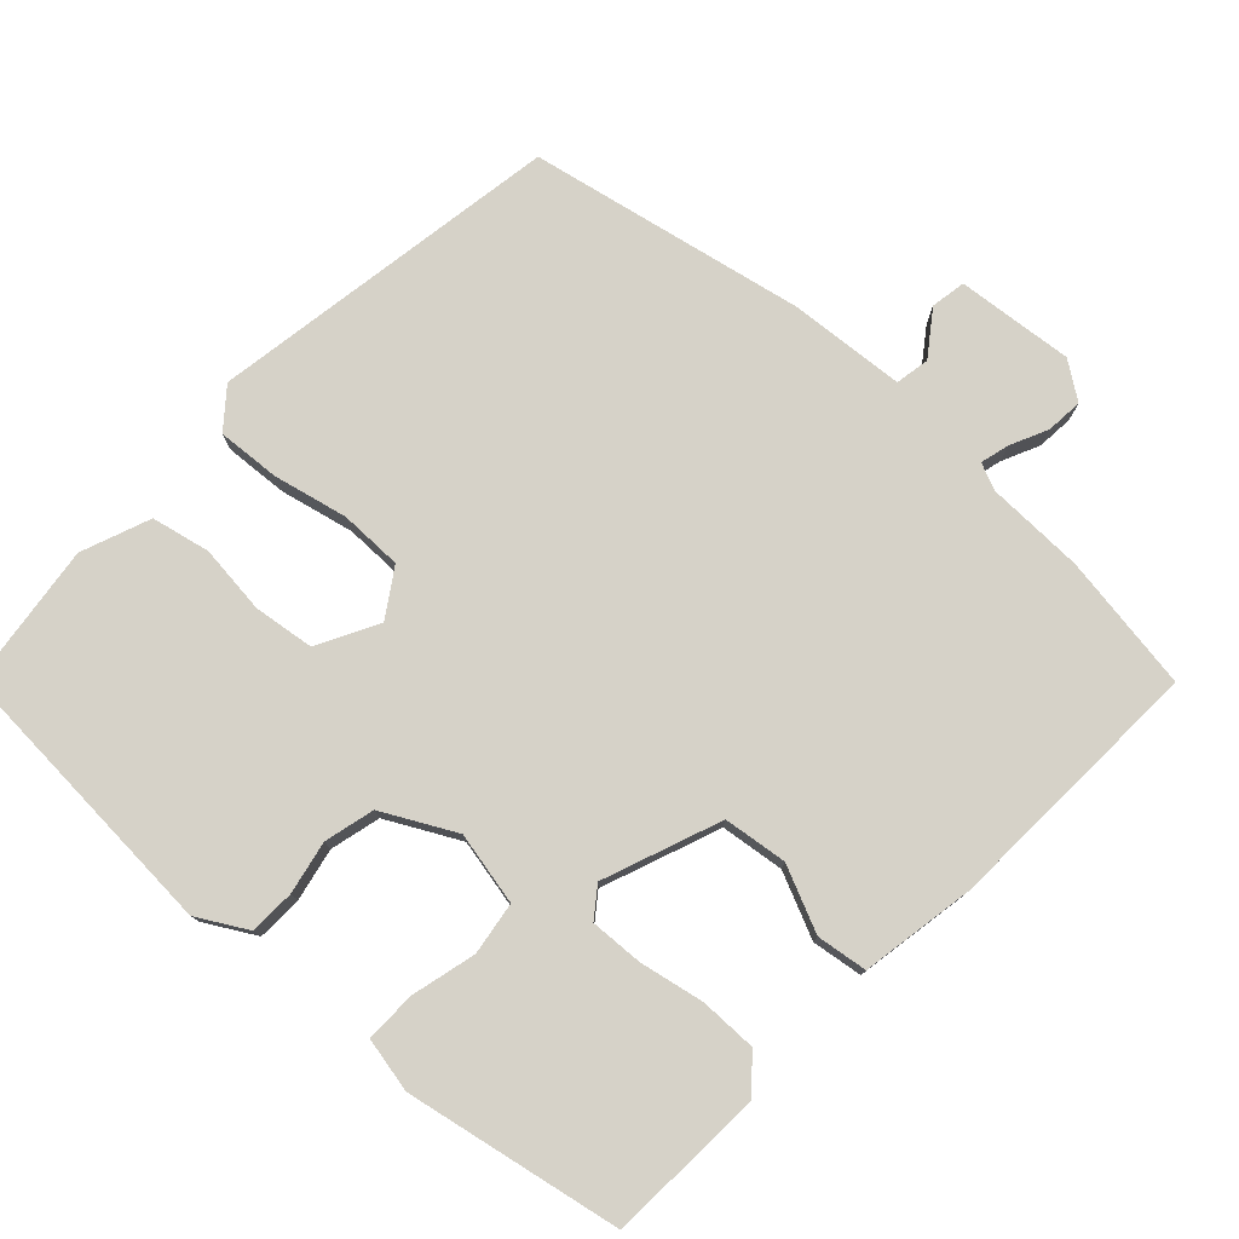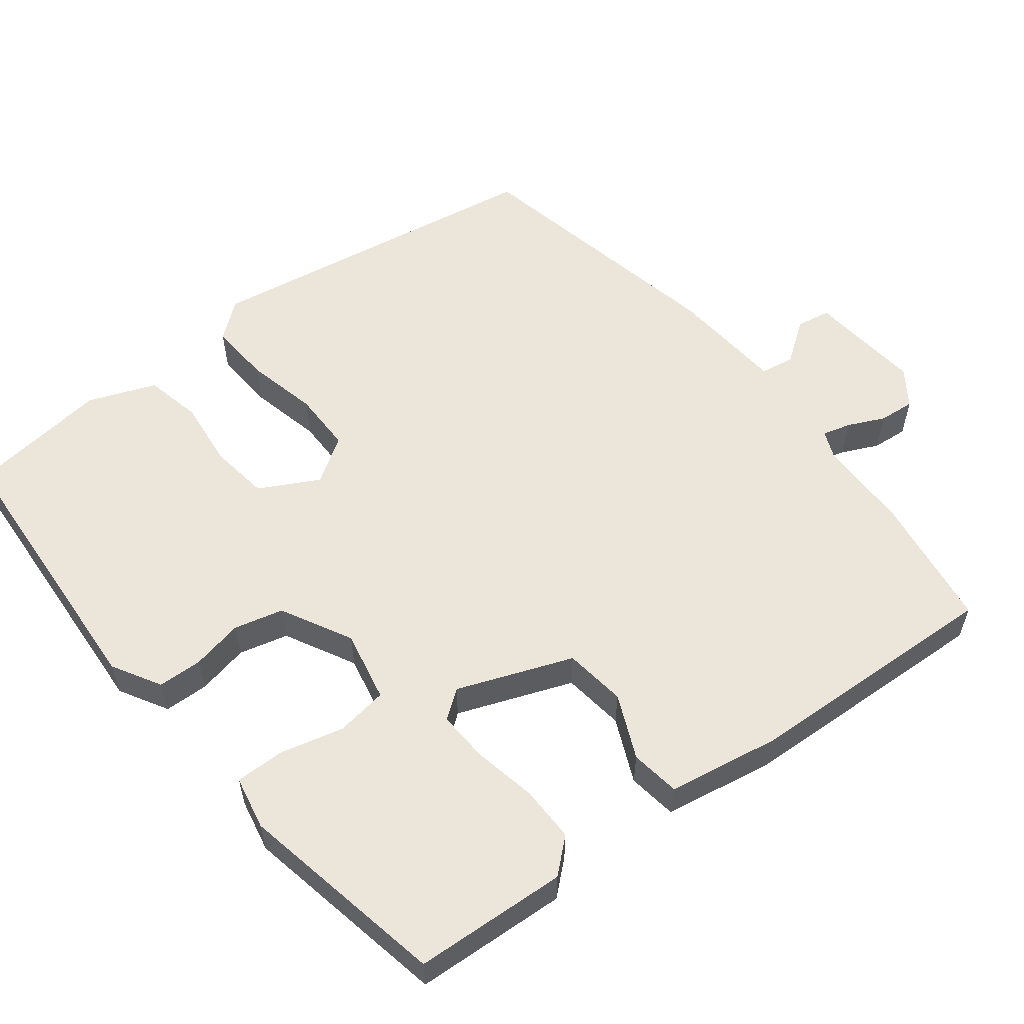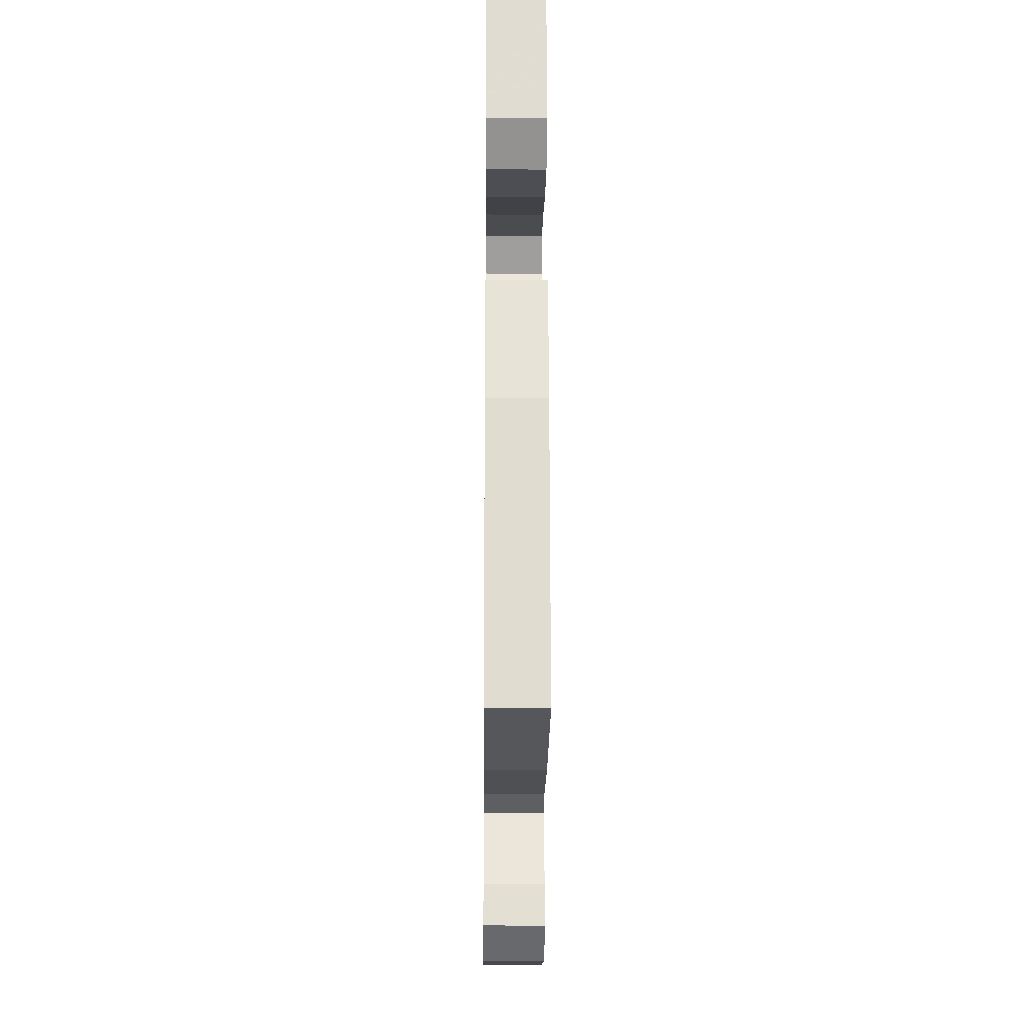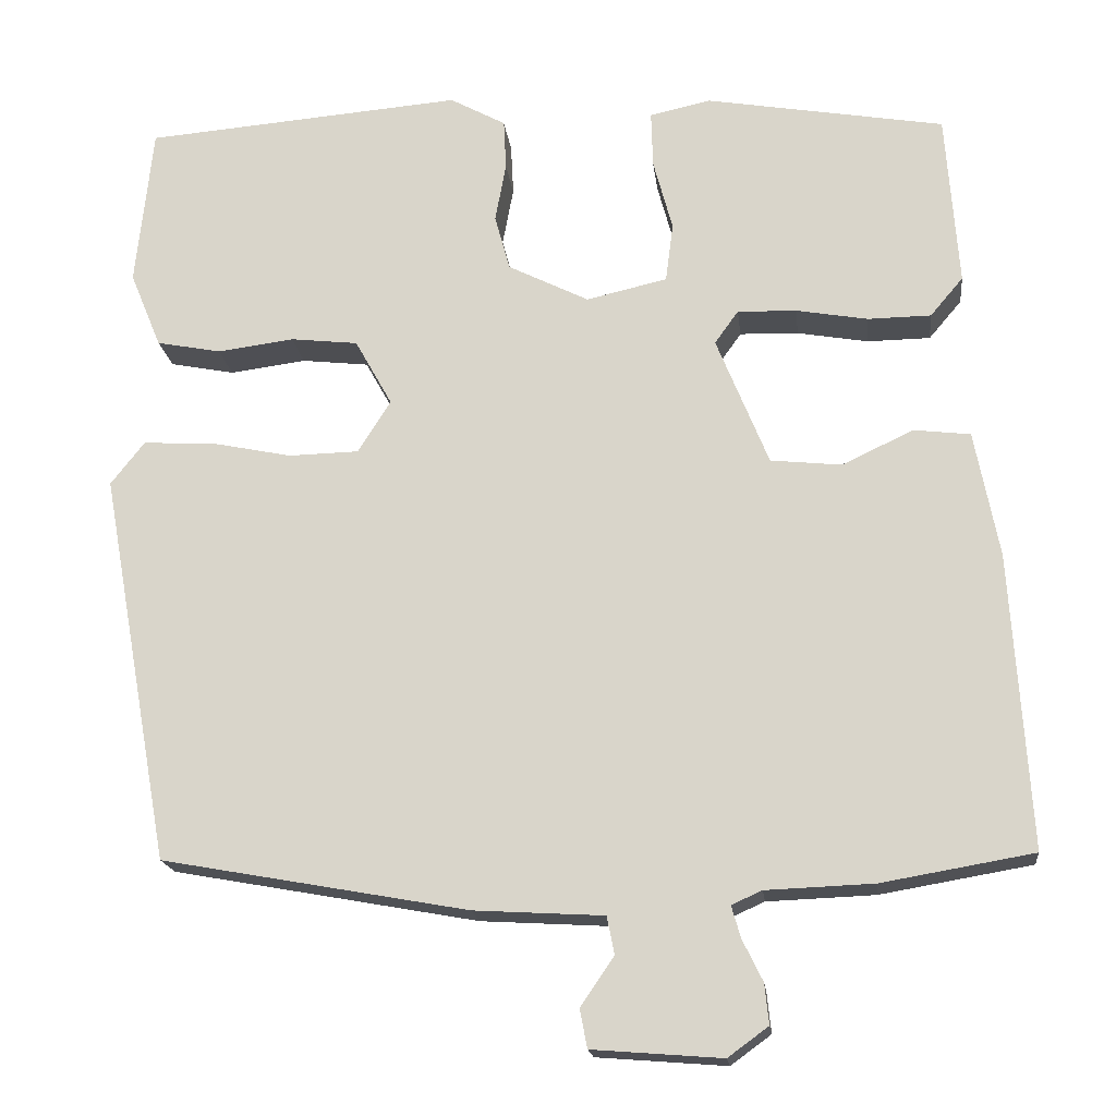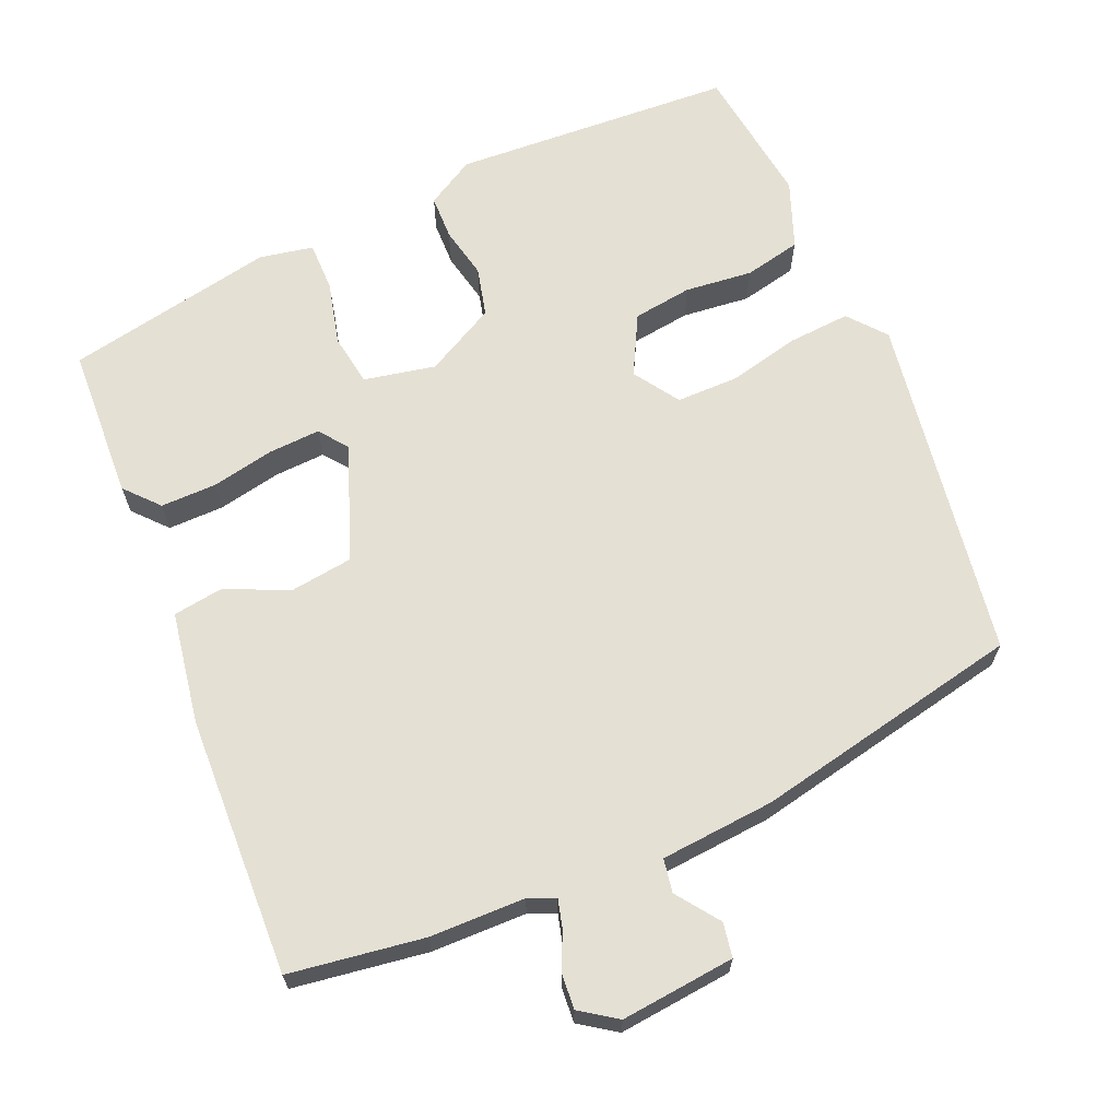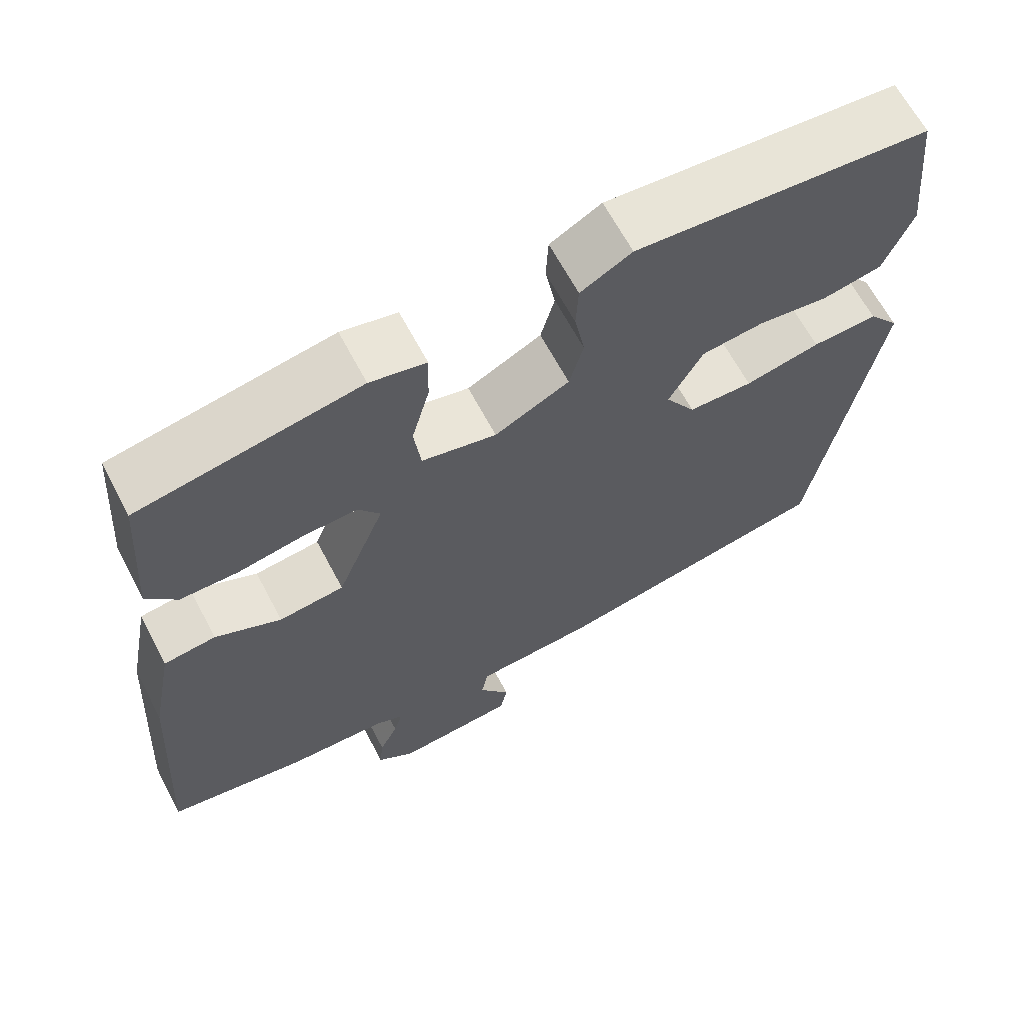
<metadata>
{"format":"obj","ext":"obj","renderer":"f3d","projection":"perspective","resolution":1024,"background":"white","views":[{"elev":77.7,"azim":41.9,"up":"+Y"},{"elev":56.7,"azim":51.0,"up":"+Y"},{"elev":-16.7,"azim":89.4,"up":"+Z"},{"elev":-17.9,"azim":6.5,"up":"+Z"},{"elev":65.9,"azim":155.3,"up":"+Y"},{"elev":64.8,"azim":152.2,"up":"+Z"}]}
</metadata>
<code>
v 0.498 0.07 0.415
v 0.513 0.07 0.209
v 0.474 0.07 0.163
v 0.399 0.07 0.162
v 0.314 0.07 0.177
v 0.244 0.07 0.179
v 0.216 0.07 0.14
v 0.278 0.07 -0.013
v 0.362 0.07 -0.022
v 0.447 0.07 0.018
v 0.514 0.07 0.01
v 0.543 0.07 -0.14
v 0.565 0.07 -0.489
v 0.385 0.07 -0.52
v 0.257 0.07 -0.525
v 0.221 0.07 -0.541
v 0.232 0.07 -0.579
v 0.256 0.07 -0.628
v 0.261 0.07 -0.676
v 0.213 0.07 -0.711
v 0.059 0.07 -0.699
v 0.05 0.07 -0.653
v 0.09 0.07 -0.595
v 0.081 0.07 -0.55
v -0.073 0.07 -0.541
v -0.437 0.07 -0.475
v -0.521 0.07 -0.01
v -0.481 0.07 0.041
v -0.397 0.07 0.037
v -0.3 0.07 0.017
v -0.217 0.07 0.019
v -0.178 0.07 0.081
v -0.222 0.07 0.16
v -0.302 0.07 0.169
v -0.393 0.07 0.157
v -0.47 0.07 0.172
v -0.507 0.07 0.262
v -0.487 0.07 0.453
v -0.108 0.07 0.484
v -0.042 0.07 0.448
v -0.039 0.07 0.388
v -0.052 0.07 0.318
v -0.034 0.07 0.252
v 0.062 0.07 0.204
v 0.158 0.07 0.226
v 0.167 0.07 0.296
v 0.144 0.07 0.381
v 0.142 0.07 0.448
v 0.214 0.07 0.464
v 0.498 0 0.415
v 0.513 0 0.209
v 0.474 0 0.163
v 0.399 0 0.162
v 0.314 0 0.177
v 0.244 0 0.179
v 0.216 0 0.14
v 0.278 0 -0.013
v 0.362 0 -0.022
v 0.447 0 0.018
v 0.514 0 0.01
v 0.543 0 -0.14
v 0.565 0 -0.489
v 0.385 0 -0.52
v 0.257 0 -0.525
v 0.221 0 -0.541
v 0.232 0 -0.579
v 0.256 0 -0.628
v 0.261 0 -0.676
v 0.213 0 -0.711
v 0.059 0 -0.699
v 0.05 0 -0.653
v 0.09 0 -0.595
v 0.081 0 -0.55
v -0.073 0 -0.541
v -0.437 0 -0.475
v -0.521 0 -0.01
v -0.481 0 0.041
v -0.397 0 0.037
v -0.3 0 0.017
v -0.217 0 0.019
v -0.178 0 0.081
v -0.222 0 0.16
v -0.302 0 0.169
v -0.393 0 0.157
v -0.47 0 0.172
v -0.507 0 0.262
v -0.487 0 0.453
v -0.108 0 0.484
v -0.042 0 0.448
v -0.039 0 0.388
v -0.052 0 0.318
v -0.034 0 0.252
v 0.062 0 0.204
v 0.158 0 0.226
v 0.167 0 0.296
v 0.144 0 0.381
v 0.142 0 0.448
v 0.214 0 0.464
f 46 47 48 49
f 45 46 49 1
f 39 40 41 42
f 39 42 43
f 38 39 43
f 37 38 43 44
f 34 35 36 37
f 33 34 37 44
f 27 28 29 30
f 27 30 31
f 24 25 26 27
f 24 27 31
f 20 21 22 23
f 20 23 24
f 17 18 19 20
f 16 17 20 24
f 15 16 24 31
f 9 10 11 12
f 8 9 12 13
f 2 3 4 5
f 45 1 2 5
f 44 45 5 6
f 32 33 44 6
f 8 13 14 15
f 7 8 15 31
f 6 7 31 32
f 98 97 96 95
f 50 98 95 94
f 91 90 89 88
f 92 91 88
f 92 88 87
f 93 92 87 86
f 86 85 84 83
f 93 86 83 82
f 79 78 77 76
f 80 79 76
f 76 75 74 73
f 80 76 73
f 72 71 70 69
f 73 72 69
f 69 68 67 66
f 73 69 66 65
f 80 73 65 64
f 61 60 59 58
f 62 61 58 57
f 54 53 52 51
f 54 51 50 94
f 55 54 94 93
f 55 93 82 81
f 64 63 62 57
f 80 64 57 56
f 81 80 56 55
f 1 50 51 2
f 2 51 52 3
f 3 52 53 4
f 4 53 54 5
f 5 54 55 6
f 6 55 56 7
f 7 56 57 8
f 8 57 58 9
f 9 58 59 10
f 10 59 60 11
f 11 60 61 12
f 12 61 62 13
f 13 62 63 14
f 14 63 64 15
f 15 64 65 16
f 16 65 66 17
f 17 66 67 18
f 18 67 68 19
f 19 68 69 20
f 20 69 70 21
f 21 70 71 22
f 22 71 72 23
f 23 72 73 24
f 24 73 74 25
f 25 74 75 26
f 26 75 76 27
f 27 76 77 28
f 28 77 78 29
f 29 78 79 30
f 30 79 80 31
f 31 80 81 32
f 32 81 82 33
f 33 82 83 34
f 34 83 84 35
f 35 84 85 36
f 36 85 86 37
f 37 86 87 38
f 38 87 88 39
f 39 88 89 40
f 40 89 90 41
f 41 90 91 42
f 42 91 92 43
f 43 92 93 44
f 44 93 94 45
f 45 94 95 46
f 46 95 96 47
f 47 96 97 48
f 48 97 98 49
f 49 98 50 1

</code>
